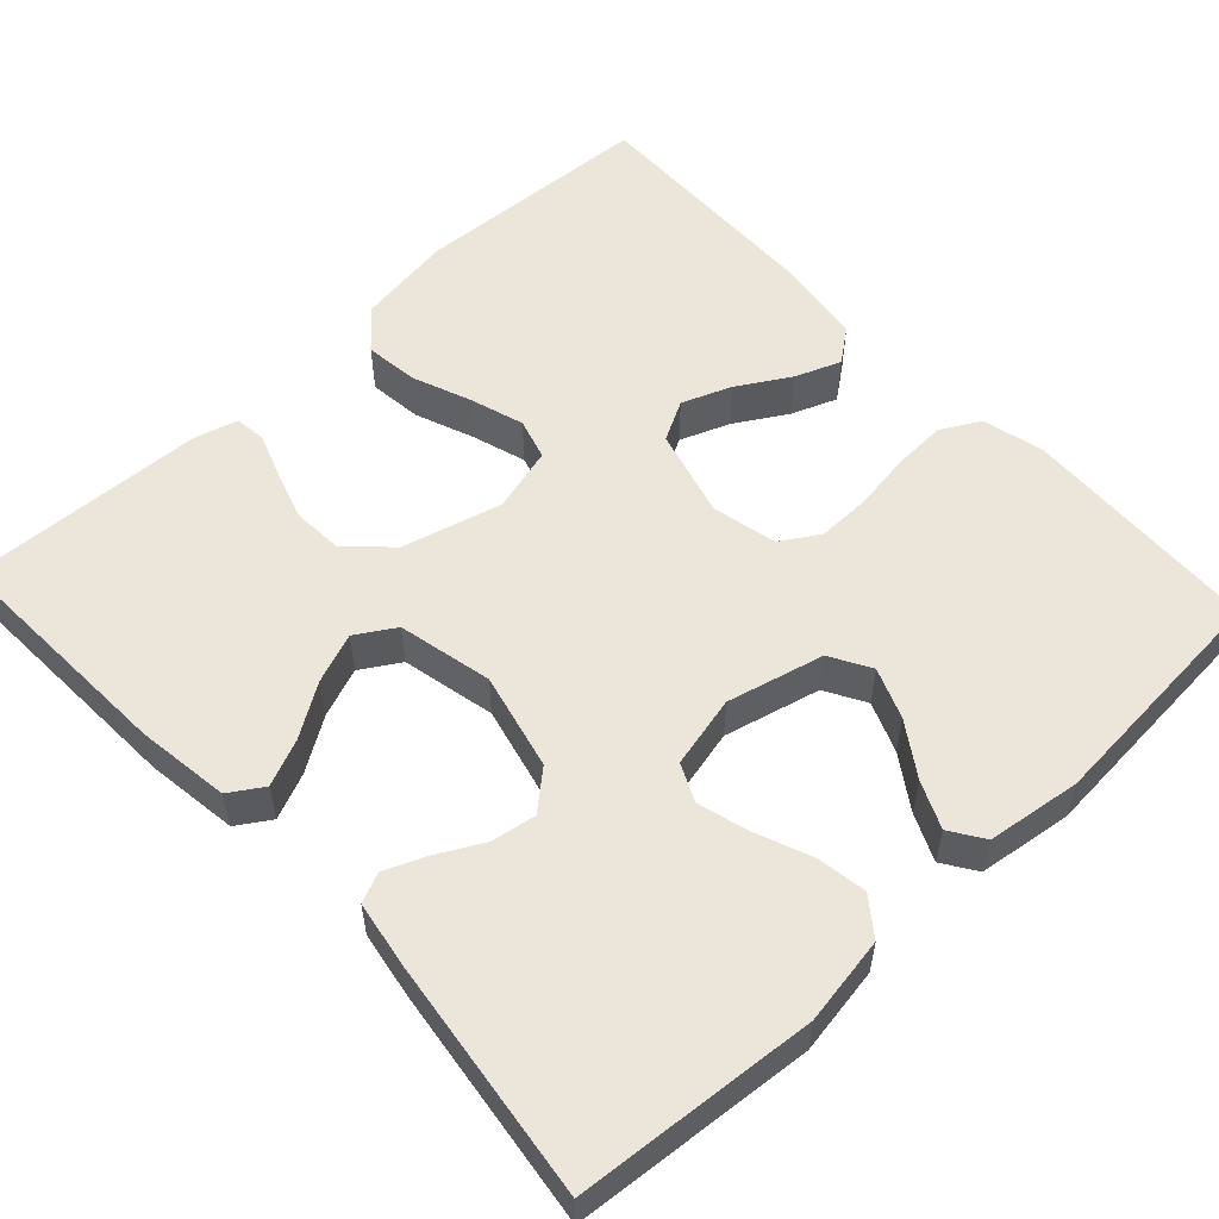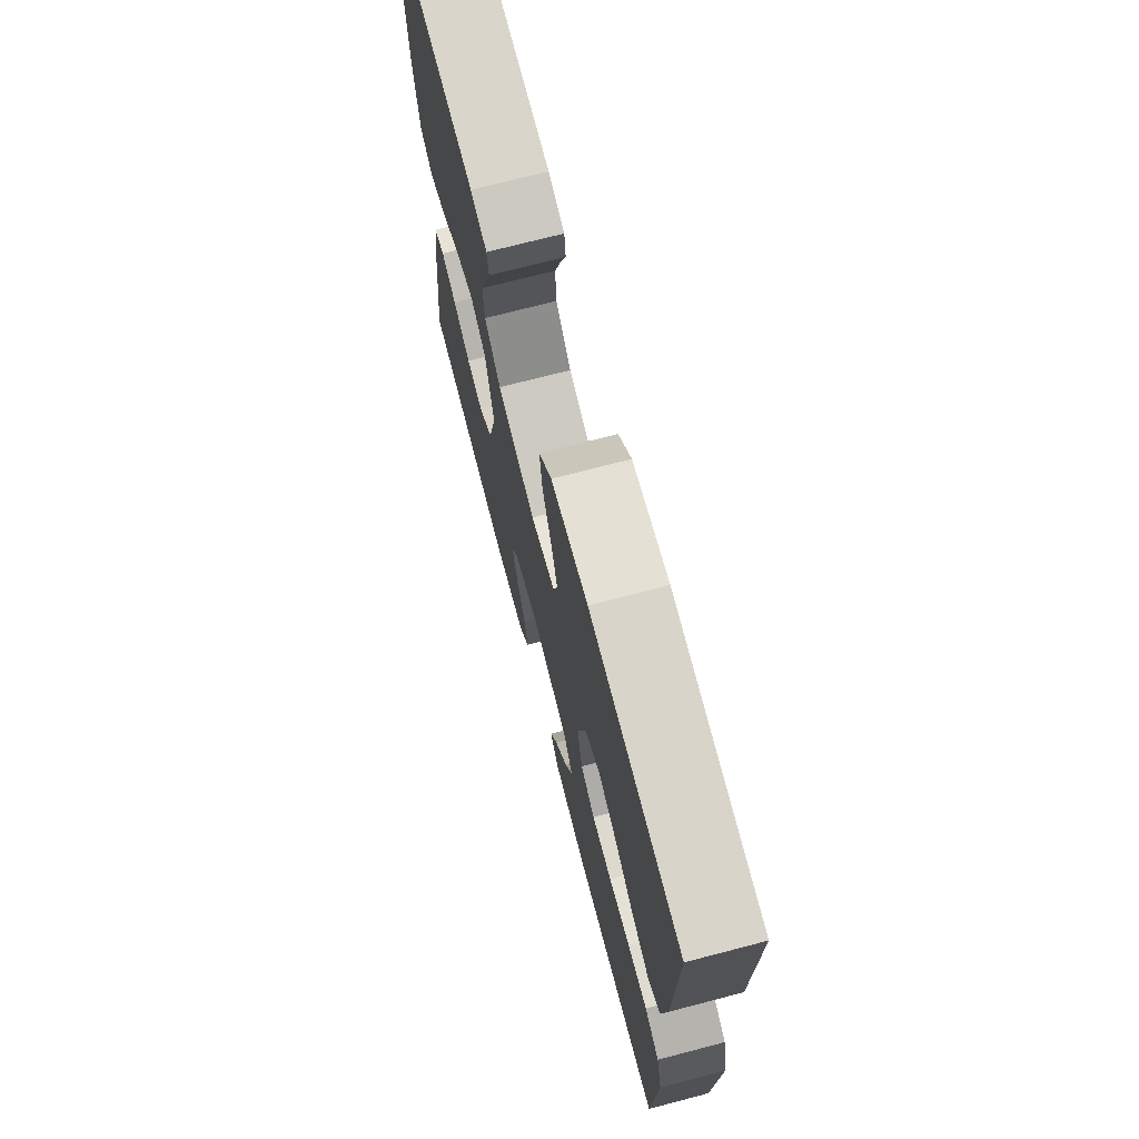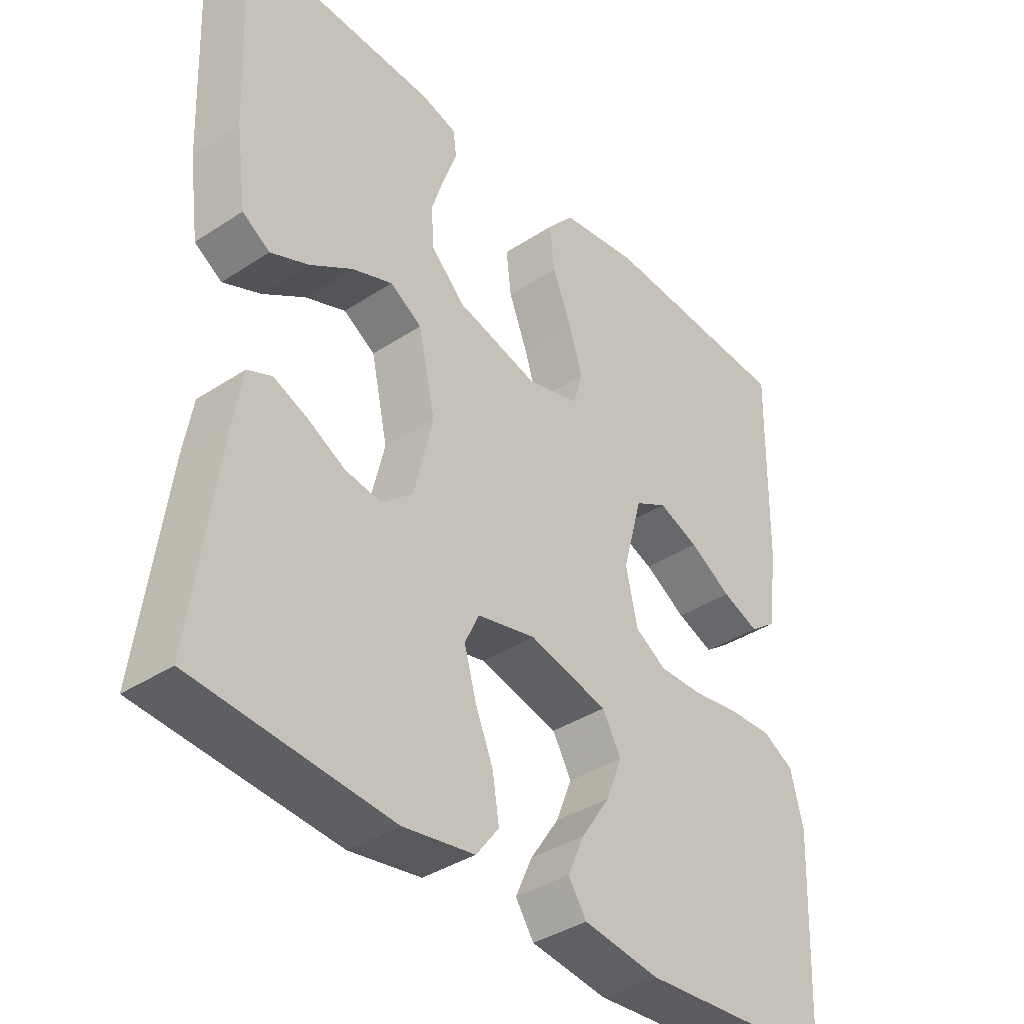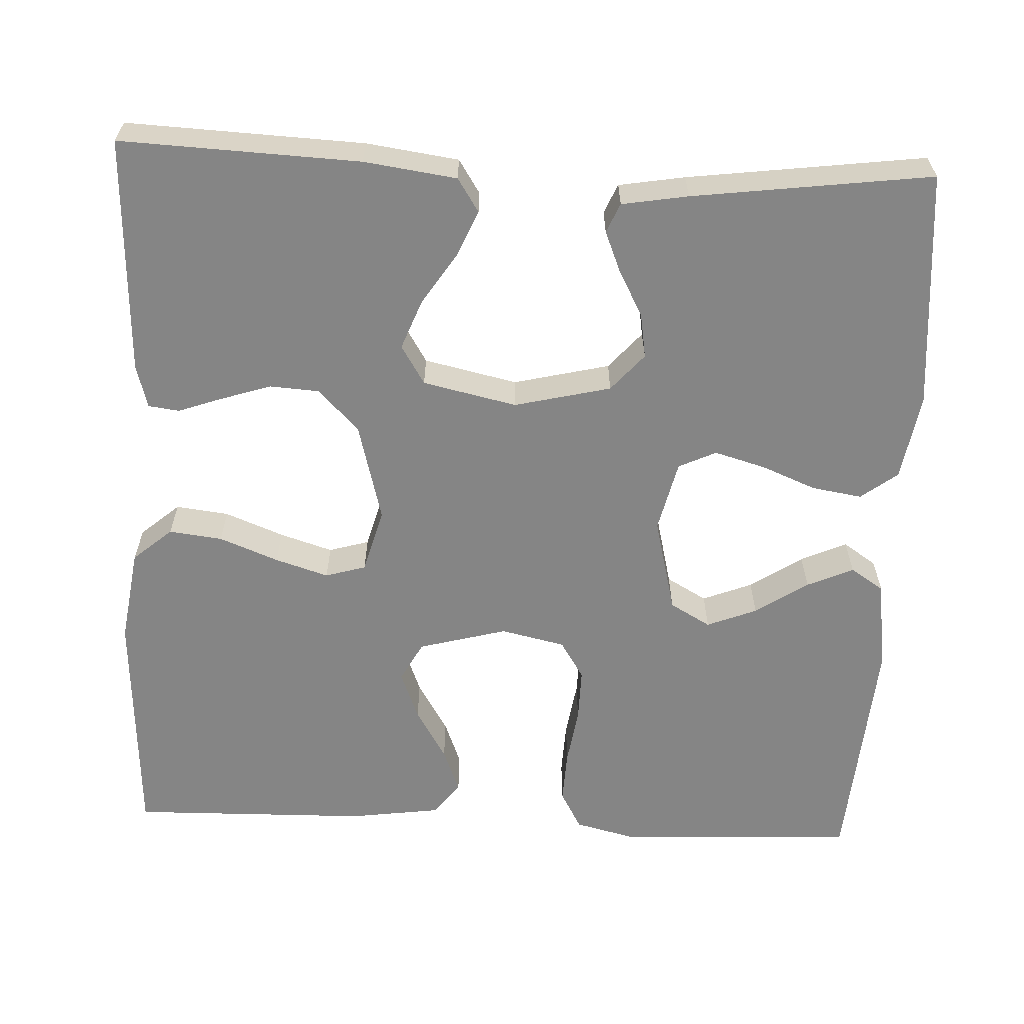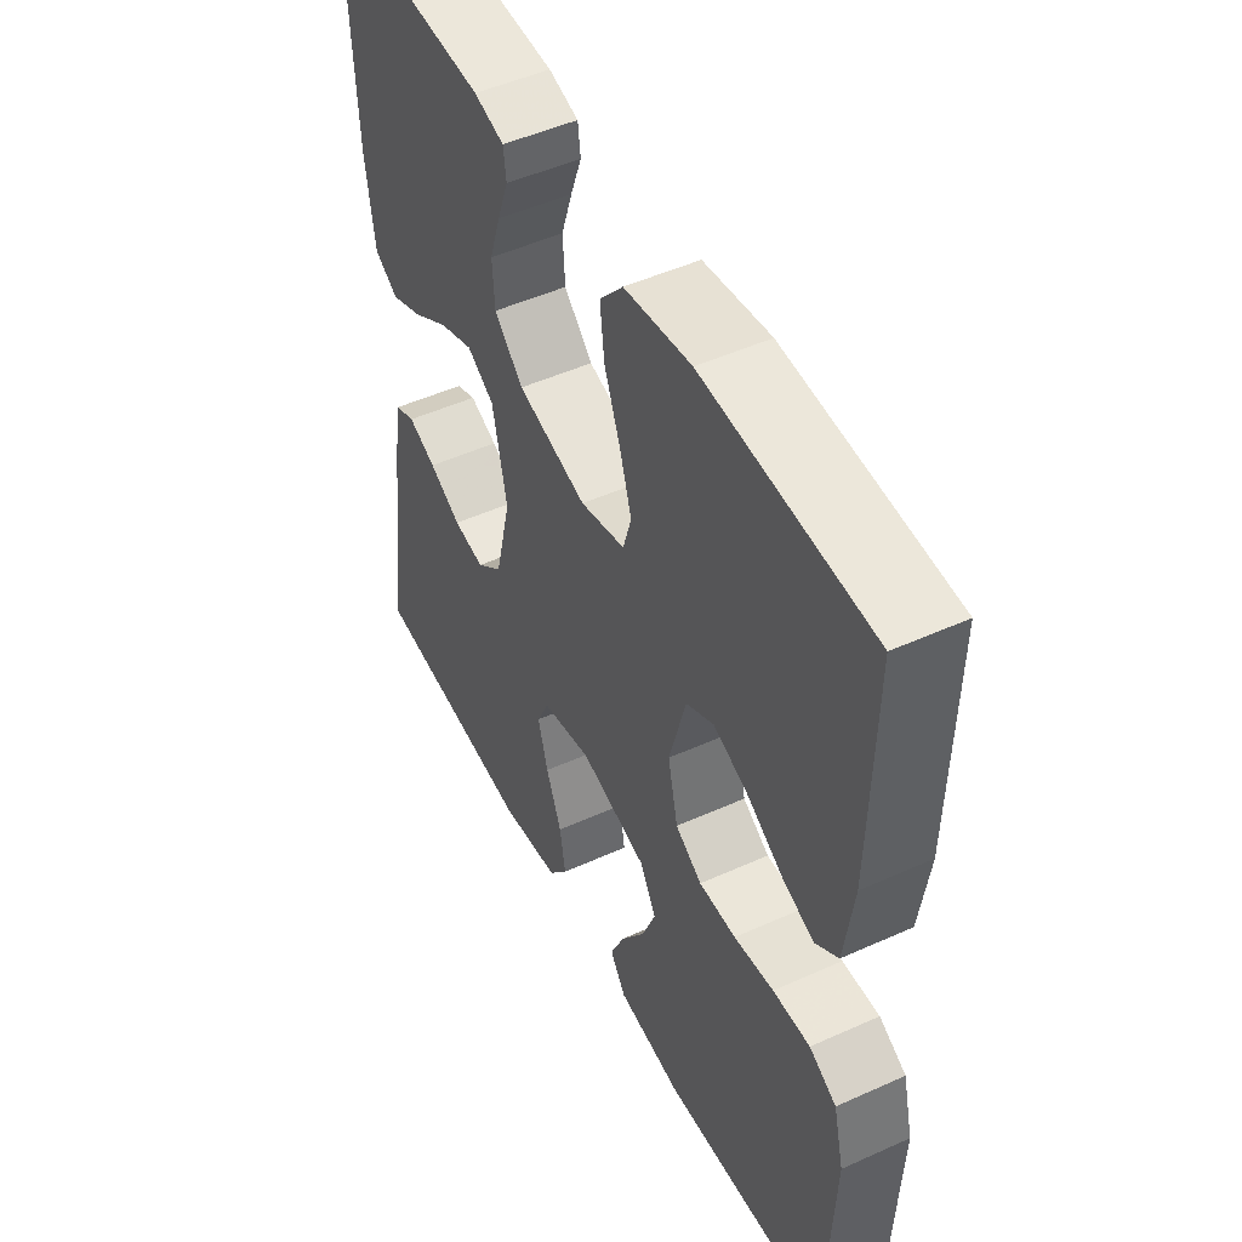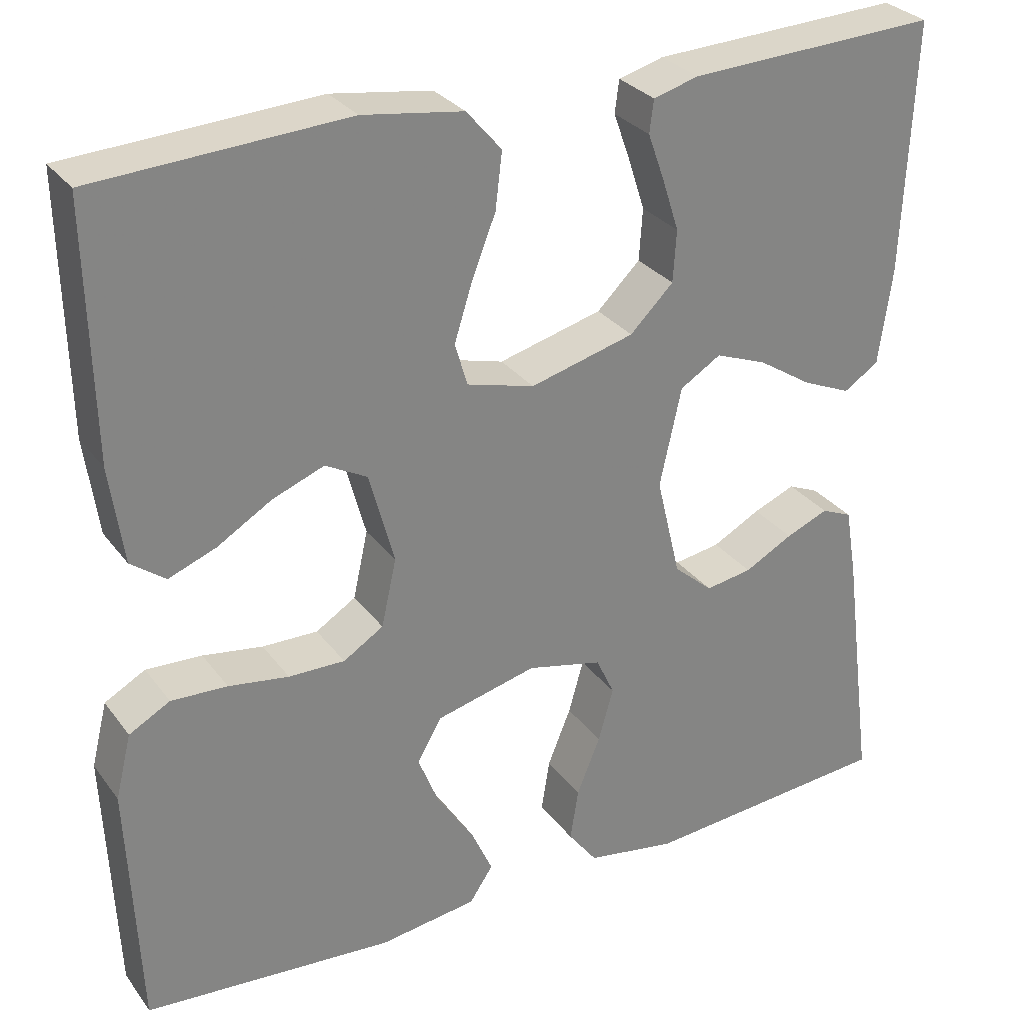
<metadata>
{"format":"obj","ext":"obj","renderer":"f3d","projection":"perspective","resolution":1024,"background":"white","views":[{"elev":55.4,"azim":137.1,"up":"+Y"},{"elev":72.4,"azim":-104.6,"up":"+Z"},{"elev":-38.2,"azim":129.7,"up":"+Z"},{"elev":-61.7,"azim":87.4,"up":"+Y"},{"elev":49.6,"azim":-116.5,"up":"+Z"},{"elev":29.5,"azim":-29.5,"up":"+Z"}]}
</metadata>
<code>
v -0.5 0.07 0.5
v -0.2 0.07 0.517
v -0.08 0.07 0.499
v -0.038 0.07 0.45
v -0.046 0.07 0.383
v -0.075 0.07 0.309
v -0.096 0.07 0.242
v -0.081 0.07 0.191
v 0 0.07 0.169
v 0.125 0.07 0.202
v 0.177 0.07 0.253
v 0.181 0.07 0.315
v 0.161 0.07 0.377
v 0.141 0.07 0.433
v 0.146 0.07 0.472
v 0.2 0.07 0.487
v 0.5 0.07 0.5
v 0.487 0.07 0.2
v 0.471 0.07 0.084
v 0.429 0.07 0.057
v 0.371 0.07 0.082
v 0.306 0.07 0.124
v 0.244 0.07 0.148
v 0.195 0.07 0.118
v 0.169 0.07 0
v 0.198 0.07 -0.121
v 0.245 0.07 -0.162
v 0.301 0.07 -0.153
v 0.359 0.07 -0.122
v 0.41 0.07 -0.101
v 0.447 0.07 -0.117
v 0.461 0.07 -0.2
v 0.5 0.07 -0.5
v 0.2 0.07 -0.525
v 0.091 0.07 -0.507
v 0.056 0.07 -0.461
v 0.066 0.07 -0.398
v 0.094 0.07 -0.329
v 0.112 0.07 -0.265
v 0.09 0.07 -0.218
v 0 0.07 -0.197
v -0.121 0.07 -0.227
v -0.15 0.07 -0.278
v -0.125 0.07 -0.341
v -0.081 0.07 -0.407
v -0.055 0.07 -0.465
v -0.083 0.07 -0.507
v -0.2 0.07 -0.523
v -0.5 0.07 -0.5
v -0.513 0.07 -0.2
v -0.494 0.07 -0.123
v -0.445 0.07 -0.096
v -0.378 0.07 -0.099
v -0.306 0.07 -0.11
v -0.239 0.07 -0.111
v -0.191 0.07 -0.081
v -0.173 0.07 0
v -0.203 0.07 0.111
v -0.253 0.07 0.138
v -0.315 0.07 0.114
v -0.38 0.07 0.075
v -0.437 0.07 0.053
v -0.478 0.07 0.084
v -0.494 0.07 0.2
v -0.5 0 0.5
v -0.2 0 0.517
v -0.08 0 0.499
v -0.038 0 0.45
v -0.046 0 0.383
v -0.075 0 0.309
v -0.096 0 0.242
v -0.081 0 0.191
v 0 0 0.169
v 0.125 0 0.202
v 0.177 0 0.253
v 0.181 0 0.315
v 0.161 0 0.377
v 0.141 0 0.433
v 0.146 0 0.472
v 0.2 0 0.487
v 0.5 0 0.5
v 0.487 0 0.2
v 0.471 0 0.084
v 0.429 0 0.057
v 0.371 0 0.082
v 0.306 0 0.124
v 0.244 0 0.148
v 0.195 0 0.118
v 0.169 0 0
v 0.198 0 -0.121
v 0.245 0 -0.162
v 0.301 0 -0.153
v 0.359 0 -0.122
v 0.41 0 -0.101
v 0.447 0 -0.117
v 0.461 0 -0.2
v 0.5 0 -0.5
v 0.2 0 -0.525
v 0.091 0 -0.507
v 0.056 0 -0.461
v 0.066 0 -0.398
v 0.094 0 -0.329
v 0.112 0 -0.265
v 0.09 0 -0.218
v 0 0 -0.197
v -0.121 0 -0.227
v -0.15 0 -0.278
v -0.125 0 -0.341
v -0.081 0 -0.407
v -0.055 0 -0.465
v -0.083 0 -0.507
v -0.2 0 -0.523
v -0.5 0 -0.5
v -0.513 0 -0.2
v -0.494 0 -0.123
v -0.445 0 -0.096
v -0.378 0 -0.099
v -0.306 0 -0.11
v -0.239 0 -0.111
v -0.191 0 -0.081
v -0.173 0 0
v -0.203 0 0.111
v -0.253 0 0.138
v -0.315 0 0.114
v -0.38 0 0.075
v -0.437 0 0.053
v -0.478 0 0.084
v -0.494 0 0.2
f 4 5 6
f 3 4 6
f 2 3 6
f 1 2 6
f 64 1 6
f 63 64 6
f 62 63 6
f 61 62 6
f 60 61 6
f 59 60 6 7
f 58 59 7 8
f 57 58 8 9
f 56 57 9 10
f 52 53 54
f 51 52 54
f 50 51 54
f 49 50 54
f 48 49 54
f 47 48 54
f 46 47 54
f 45 46 54
f 44 45 54
f 43 44 54 55
f 42 43 55 56
f 36 37 38
f 35 36 38
f 34 35 38
f 33 34 38
f 32 33 38
f 31 32 38
f 30 31 38
f 29 30 38
f 28 29 38
f 27 28 38 39
f 26 27 39 40
f 20 21 22
f 19 20 22
f 18 19 22
f 17 18 22
f 16 17 22
f 15 16 22
f 14 15 22
f 13 14 22
f 12 13 22 23
f 11 12 23 24
f 41 42 56 10
f 25 26 40 41
f 24 25 41
f 11 24 41
f 10 11 41
f 70 69 68
f 70 68 67
f 70 67 66
f 70 66 65
f 70 65 128
f 70 128 127
f 70 127 126
f 70 126 125
f 70 125 124
f 71 70 124 123
f 72 71 123 122
f 73 72 122 121
f 74 73 121 120
f 118 117 116
f 118 116 115
f 118 115 114
f 118 114 113
f 118 113 112
f 118 112 111
f 118 111 110
f 118 110 109
f 118 109 108
f 119 118 108 107
f 120 119 107 106
f 102 101 100
f 102 100 99
f 102 99 98
f 102 98 97
f 102 97 96
f 102 96 95
f 102 95 94
f 102 94 93
f 102 93 92
f 103 102 92 91
f 104 103 91 90
f 86 85 84
f 86 84 83
f 86 83 82
f 86 82 81
f 86 81 80
f 86 80 79
f 86 79 78
f 86 78 77
f 87 86 77 76
f 88 87 76 75
f 74 120 106 105
f 105 104 90 89
f 105 89 88
f 105 88 75
f 105 75 74
f 1 65 66 2
f 2 66 67 3
f 3 67 68 4
f 4 68 69 5
f 5 69 70 6
f 6 70 71 7
f 7 71 72 8
f 8 72 73 9
f 9 73 74 10
f 10 74 75 11
f 11 75 76 12
f 12 76 77 13
f 13 77 78 14
f 14 78 79 15
f 15 79 80 16
f 16 80 81 17
f 17 81 82 18
f 18 82 83 19
f 19 83 84 20
f 20 84 85 21
f 21 85 86 22
f 22 86 87 23
f 23 87 88 24
f 24 88 89 25
f 25 89 90 26
f 26 90 91 27
f 27 91 92 28
f 28 92 93 29
f 29 93 94 30
f 30 94 95 31
f 31 95 96 32
f 32 96 97 33
f 33 97 98 34
f 34 98 99 35
f 35 99 100 36
f 36 100 101 37
f 37 101 102 38
f 38 102 103 39
f 39 103 104 40
f 40 104 105 41
f 41 105 106 42
f 42 106 107 43
f 43 107 108 44
f 44 108 109 45
f 45 109 110 46
f 46 110 111 47
f 47 111 112 48
f 48 112 113 49
f 49 113 114 50
f 50 114 115 51
f 51 115 116 52
f 52 116 117 53
f 53 117 118 54
f 54 118 119 55
f 55 119 120 56
f 56 120 121 57
f 57 121 122 58
f 58 122 123 59
f 59 123 124 60
f 60 124 125 61
f 61 125 126 62
f 62 126 127 63
f 63 127 128 64
f 64 128 65 1

</code>
